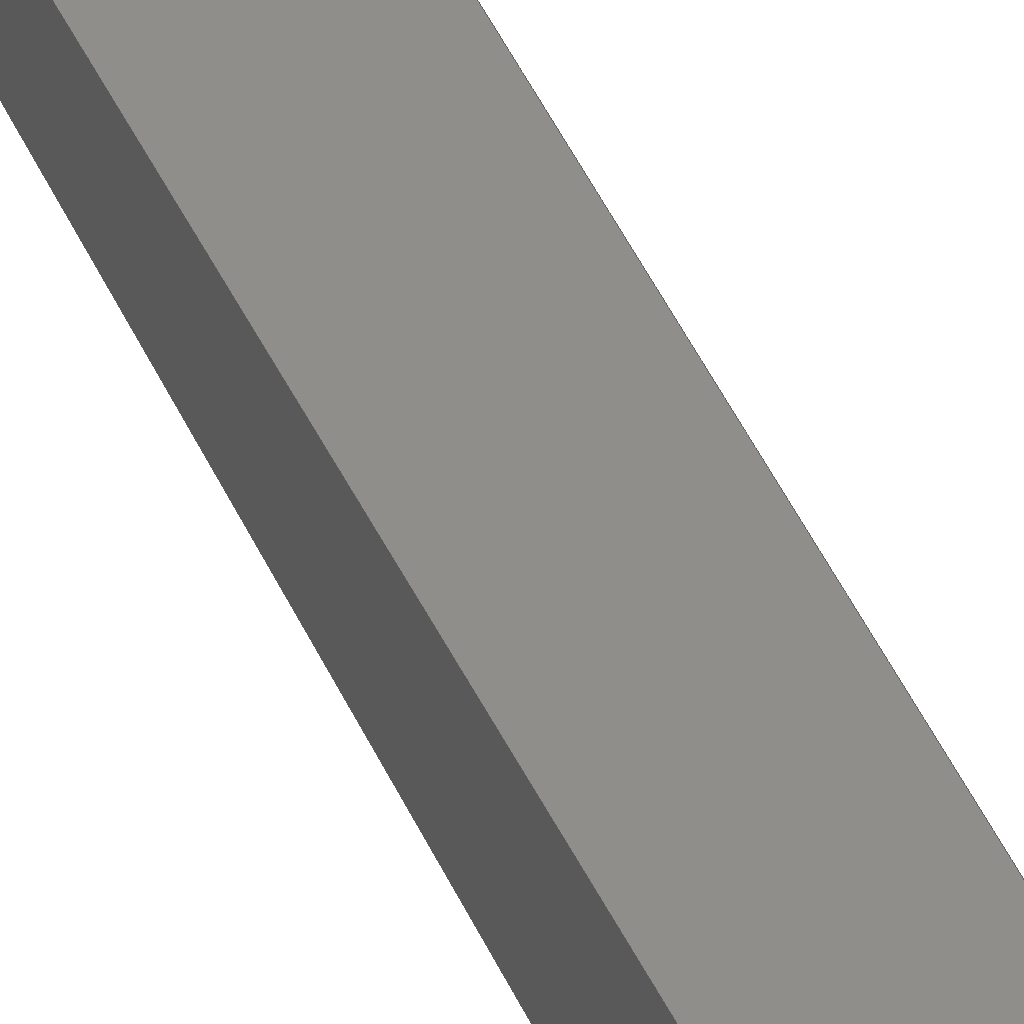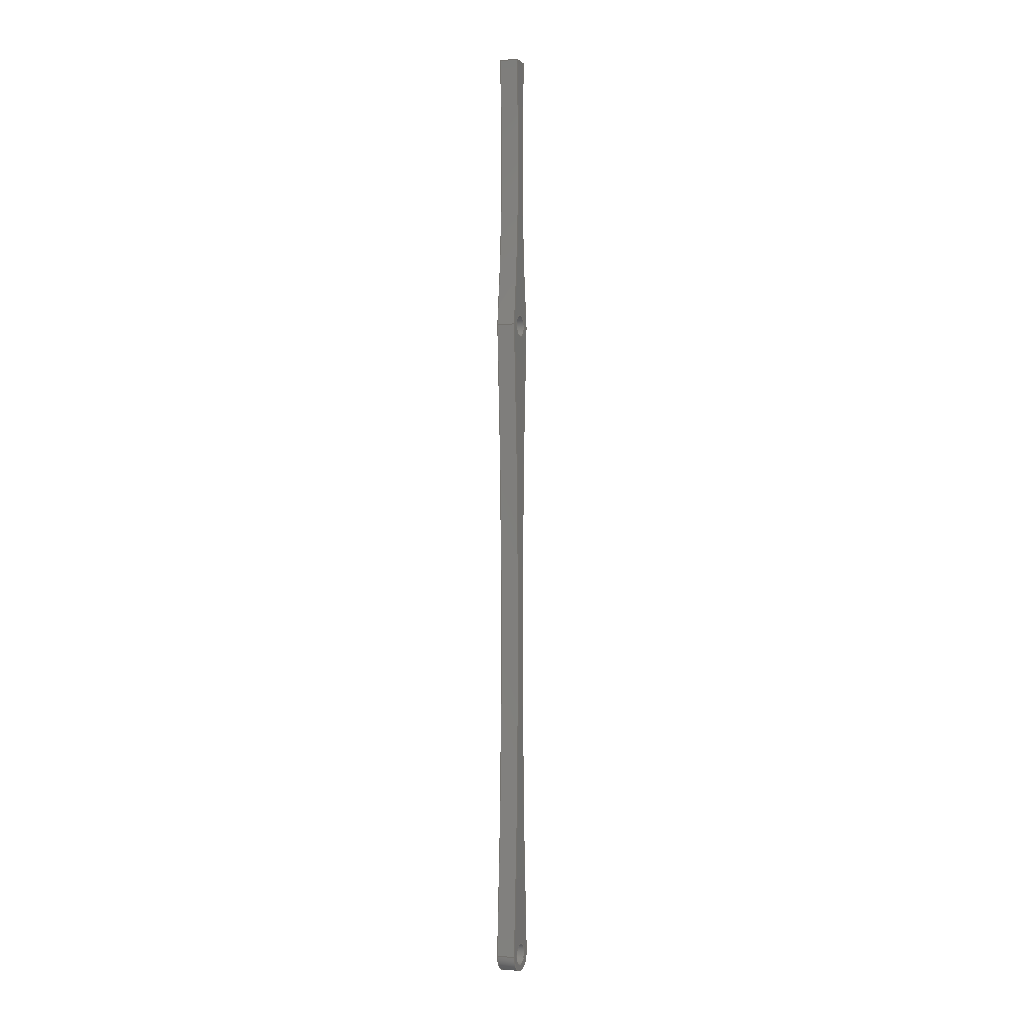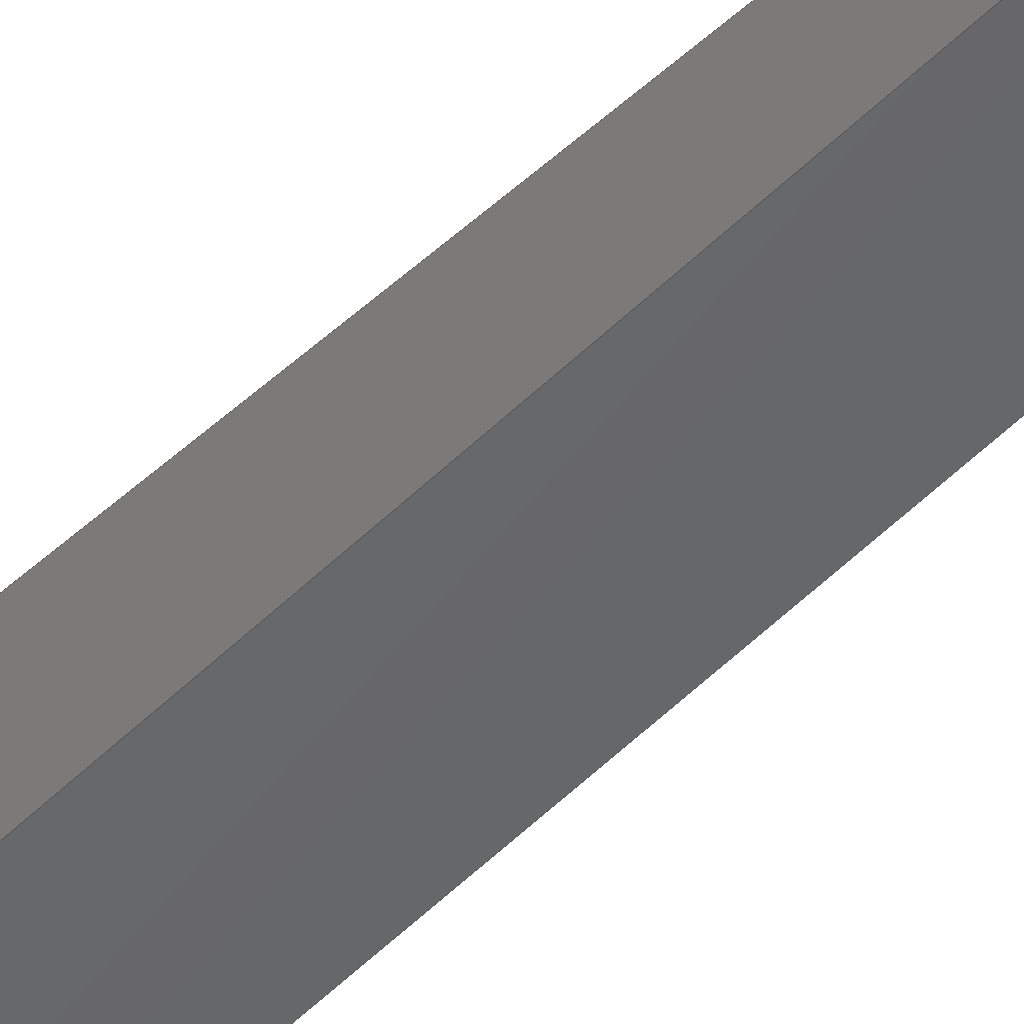
<metadata>
{"format":"step","ext":"step","renderer":"f3d","projection":"perspective","resolution":1024,"background":"white","views":[{"elev":47.6,"azim":-23.8,"up":"+Y"},{"elev":-2.0,"azim":21.5,"up":"+Z"},{"elev":-45.7,"azim":138.5,"up":"+Y"}]}
</metadata>
<code>
ISO-10303-21;
DATA;
#1=MECHANICAL_DESIGN_GEOMETRIC_PRESENTATION_REPRESENTATION('',(#4),#328);
#2=SHAPE_REPRESENTATION_RELATIONSHIP('SRR','None',#335,#3);
#3=ADVANCED_BREP_SHAPE_REPRESENTATION('',(#5),#327);
#4=STYLED_ITEM('',(#345),#5);
#5=MANIFOLD_SOLID_BREP('Body1',#176);
#6=CYLINDRICAL_SURFACE('',#198,0.12);
#7=CYLINDRICAL_SURFACE('',#200,0.12);
#8=CYLINDRICAL_SURFACE('',#202,14.12);
#9=CYLINDRICAL_SURFACE('',#205,14.12);
#10=CYLINDRICAL_SURFACE('',#207,51.1);
#11=CYLINDRICAL_SURFACE('',#209,0.18);
#12=CYLINDRICAL_SURFACE('',#211,51.1);
#13=FACE_BOUND('',#28,.T.);
#14=FACE_BOUND('',#29,.T.);
#15=FACE_BOUND('',#39,.T.);
#16=FACE_BOUND('',#40,.T.);
#17=FACE_OUTER_BOUND('',#27,.T.);
#18=FACE_OUTER_BOUND('',#30,.T.);
#19=FACE_OUTER_BOUND('',#31,.T.);
#20=FACE_OUTER_BOUND('',#32,.T.);
#21=FACE_OUTER_BOUND('',#33,.T.);
#22=FACE_OUTER_BOUND('',#34,.T.);
#23=FACE_OUTER_BOUND('',#35,.T.);
#24=FACE_OUTER_BOUND('',#36,.T.);
#25=FACE_OUTER_BOUND('',#37,.T.);
#26=FACE_OUTER_BOUND('',#38,.T.);
#27=EDGE_LOOP('',(#115,#116,#117,#118,#119,#120));
#28=EDGE_LOOP('',(#121));
#29=EDGE_LOOP('',(#122));
#30=EDGE_LOOP('',(#123,#124,#125,#126));
#31=EDGE_LOOP('',(#127,#128,#129,#130));
#32=EDGE_LOOP('',(#131,#132,#133,#134));
#33=EDGE_LOOP('',(#135,#136,#137,#138));
#34=EDGE_LOOP('',(#139,#140,#141,#142));
#35=EDGE_LOOP('',(#143,#144,#145,#146));
#36=EDGE_LOOP('',(#147,#148,#149,#150));
#37=EDGE_LOOP('',(#151,#152,#153,#154));
#38=EDGE_LOOP('',(#155,#156,#157,#158,#159,#160));
#39=EDGE_LOOP('',(#161));
#40=EDGE_LOOP('',(#162));
#41=LINE('',#282,#51);
#42=LINE('',#295,#52);
#43=LINE('',#299,#53);
#44=LINE('',#302,#54);
#45=LINE('',#305,#55);
#46=LINE('',#308,#56);
#47=LINE('',#309,#57);
#48=LINE('',#313,#58);
#49=LINE('',#317,#59);
#50=LINE('',#321,#60);
#51=VECTOR('',#222,1);
#52=VECTOR('',#237,0.12);
#53=VECTOR('',#242,0.12);
#54=VECTOR('',#245,1);
#55=VECTOR('',#248,1);
#56=VECTOR('',#251,1);
#57=VECTOR('',#252,1);
#58=VECTOR('',#257,1);
#59=VECTOR('',#262,1);
#60=VECTOR('',#267,1);
#61=CIRCLE('',#191,51.1);
#62=CIRCLE('',#192,14.12);
#63=CIRCLE('',#193,14.12);
#64=CIRCLE('',#194,51.1);
#65=CIRCLE('',#195,0.18);
#66=CIRCLE('',#196,0.12);
#67=CIRCLE('',#197,0.12);
#68=CIRCLE('',#199,0.12);
#69=CIRCLE('',#201,0.12);
#70=CIRCLE('',#203,14.12);
#71=CIRCLE('',#206,14.12);
#72=CIRCLE('',#208,51.1);
#73=CIRCLE('',#210,0.18);
#74=CIRCLE('',#212,51.1);
#75=VERTEX_POINT('',#276);
#76=VERTEX_POINT('',#277);
#77=VERTEX_POINT('',#279);
#78=VERTEX_POINT('',#281);
#79=VERTEX_POINT('',#283);
#80=VERTEX_POINT('',#285);
#81=VERTEX_POINT('',#288);
#82=VERTEX_POINT('',#290);
#83=VERTEX_POINT('',#293);
#84=VERTEX_POINT('',#297);
#85=VERTEX_POINT('',#301);
#86=VERTEX_POINT('',#303);
#87=VERTEX_POINT('',#307);
#88=VERTEX_POINT('',#311);
#89=VERTEX_POINT('',#315);
#90=VERTEX_POINT('',#319);
#91=EDGE_CURVE('',#75,#76,#61,.T.);
#92=EDGE_CURVE('',#76,#77,#62,.T.);
#93=EDGE_CURVE('',#77,#78,#41,.T.);
#94=EDGE_CURVE('',#78,#79,#63,.T.);
#95=EDGE_CURVE('',#79,#80,#64,.T.);
#96=EDGE_CURVE('',#80,#75,#65,.T.);
#97=EDGE_CURVE('',#81,#81,#66,.T.);
#98=EDGE_CURVE('',#82,#82,#67,.T.);
#99=EDGE_CURVE('',#83,#83,#68,.T.);
#100=EDGE_CURVE('',#83,#82,#42,.T.);
#101=EDGE_CURVE('',#84,#84,#69,.T.);
#102=EDGE_CURVE('',#84,#81,#43,.T.);
#103=EDGE_CURVE('',#85,#76,#44,.T.);
#104=EDGE_CURVE('',#86,#85,#70,.T.);
#105=EDGE_CURVE('',#77,#86,#45,.T.);
#106=EDGE_CURVE('',#87,#86,#46,.T.);
#107=EDGE_CURVE('',#78,#87,#47,.T.);
#108=EDGE_CURVE('',#88,#87,#71,.T.);
#109=EDGE_CURVE('',#79,#88,#48,.T.);
#110=EDGE_CURVE('',#89,#88,#72,.T.);
#111=EDGE_CURVE('',#80,#89,#49,.T.);
#112=EDGE_CURVE('',#90,#89,#73,.T.);
#113=EDGE_CURVE('',#75,#90,#50,.T.);
#114=EDGE_CURVE('',#85,#90,#74,.T.);
#115=ORIENTED_EDGE('',*,*,#91,.T.);
#116=ORIENTED_EDGE('',*,*,#92,.T.);
#117=ORIENTED_EDGE('',*,*,#93,.T.);
#118=ORIENTED_EDGE('',*,*,#94,.T.);
#119=ORIENTED_EDGE('',*,*,#95,.T.);
#120=ORIENTED_EDGE('',*,*,#96,.T.);
#121=ORIENTED_EDGE('',*,*,#97,.T.);
#122=ORIENTED_EDGE('',*,*,#98,.T.);
#123=ORIENTED_EDGE('',*,*,#99,.F.);
#124=ORIENTED_EDGE('',*,*,#100,.T.);
#125=ORIENTED_EDGE('',*,*,#98,.F.);
#126=ORIENTED_EDGE('',*,*,#100,.F.);
#127=ORIENTED_EDGE('',*,*,#101,.F.);
#128=ORIENTED_EDGE('',*,*,#102,.T.);
#129=ORIENTED_EDGE('',*,*,#97,.F.);
#130=ORIENTED_EDGE('',*,*,#102,.F.);
#131=ORIENTED_EDGE('',*,*,#103,.F.);
#132=ORIENTED_EDGE('',*,*,#104,.F.);
#133=ORIENTED_EDGE('',*,*,#105,.F.);
#134=ORIENTED_EDGE('',*,*,#92,.F.);
#135=ORIENTED_EDGE('',*,*,#105,.T.);
#136=ORIENTED_EDGE('',*,*,#106,.F.);
#137=ORIENTED_EDGE('',*,*,#107,.F.);
#138=ORIENTED_EDGE('',*,*,#93,.F.);
#139=ORIENTED_EDGE('',*,*,#107,.T.);
#140=ORIENTED_EDGE('',*,*,#108,.F.);
#141=ORIENTED_EDGE('',*,*,#109,.F.);
#142=ORIENTED_EDGE('',*,*,#94,.F.);
#143=ORIENTED_EDGE('',*,*,#109,.T.);
#144=ORIENTED_EDGE('',*,*,#110,.F.);
#145=ORIENTED_EDGE('',*,*,#111,.F.);
#146=ORIENTED_EDGE('',*,*,#95,.F.);
#147=ORIENTED_EDGE('',*,*,#111,.T.);
#148=ORIENTED_EDGE('',*,*,#112,.F.);
#149=ORIENTED_EDGE('',*,*,#113,.F.);
#150=ORIENTED_EDGE('',*,*,#96,.F.);
#151=ORIENTED_EDGE('',*,*,#113,.T.);
#152=ORIENTED_EDGE('',*,*,#114,.F.);
#153=ORIENTED_EDGE('',*,*,#103,.T.);
#154=ORIENTED_EDGE('',*,*,#91,.F.);
#155=ORIENTED_EDGE('',*,*,#114,.T.);
#156=ORIENTED_EDGE('',*,*,#112,.T.);
#157=ORIENTED_EDGE('',*,*,#110,.T.);
#158=ORIENTED_EDGE('',*,*,#108,.T.);
#159=ORIENTED_EDGE('',*,*,#106,.T.);
#160=ORIENTED_EDGE('',*,*,#104,.T.);
#161=ORIENTED_EDGE('',*,*,#101,.T.);
#162=ORIENTED_EDGE('',*,*,#99,.T.);
#163=PLANE('',#190);
#164=PLANE('',#204);
#165=PLANE('',#213);
#166=ADVANCED_FACE('',(#17,#13,#14),#163,.F.);
#167=ADVANCED_FACE('',(#18),#6,.F.);
#168=ADVANCED_FACE('',(#19),#7,.F.);
#169=ADVANCED_FACE('',(#20),#8,.F.);
#170=ADVANCED_FACE('',(#21),#164,.T.);
#171=ADVANCED_FACE('',(#22),#9,.F.);
#172=ADVANCED_FACE('',(#23),#10,.F.);
#173=ADVANCED_FACE('',(#24),#11,.T.);
#174=ADVANCED_FACE('',(#25),#12,.F.);
#175=ADVANCED_FACE('',(#26,#15,#16),#165,.T.);
#176=CLOSED_SHELL('',(#166,#167,#168,#169,#170,#171,#172,#173,#174,#175));
#177=DERIVED_UNIT_ELEMENT(#179,1);
#178=DERIVED_UNIT_ELEMENT(#330,3);
#179=(
MASS_UNIT()
NAMED_UNIT(*)
SI_UNIT(.KILO.,.GRAM.)
);
#180=DERIVED_UNIT((#177,#178));
#181=MEASURE_REPRESENTATION_ITEM('density measure',
POSITIVE_RATIO_MEASURE(7850),#180);
#182=PROPERTY_DEFINITION_REPRESENTATION(#187,#184);
#183=PROPERTY_DEFINITION_REPRESENTATION(#188,#185);
#184=REPRESENTATION('material name',(#186),#327);
#185=REPRESENTATION('density',(#181),#327);
#186=DESCRIPTIVE_REPRESENTATION_ITEM('Steel','Steel');
#187=PROPERTY_DEFINITION('material property','material name',#337);
#188=PROPERTY_DEFINITION('material property','density of part',#337);
#189=AXIS2_PLACEMENT_3D('placement',#274,#214,#215);
#190=AXIS2_PLACEMENT_3D('',#275,#216,#217);
#191=AXIS2_PLACEMENT_3D('',#278,#218,#219);
#192=AXIS2_PLACEMENT_3D('',#280,#220,#221);
#193=AXIS2_PLACEMENT_3D('',#284,#223,#224);
#194=AXIS2_PLACEMENT_3D('',#286,#225,#226);
#195=AXIS2_PLACEMENT_3D('',#287,#227,#228);
#196=AXIS2_PLACEMENT_3D('',#289,#229,#230);
#197=AXIS2_PLACEMENT_3D('',#291,#231,#232);
#198=AXIS2_PLACEMENT_3D('',#292,#233,#234);
#199=AXIS2_PLACEMENT_3D('',#294,#235,#236);
#200=AXIS2_PLACEMENT_3D('',#296,#238,#239);
#201=AXIS2_PLACEMENT_3D('',#298,#240,#241);
#202=AXIS2_PLACEMENT_3D('',#300,#243,#244);
#203=AXIS2_PLACEMENT_3D('',#304,#246,#247);
#204=AXIS2_PLACEMENT_3D('',#306,#249,#250);
#205=AXIS2_PLACEMENT_3D('',#310,#253,#254);
#206=AXIS2_PLACEMENT_3D('',#312,#255,#256);
#207=AXIS2_PLACEMENT_3D('',#314,#258,#259);
#208=AXIS2_PLACEMENT_3D('',#316,#260,#261);
#209=AXIS2_PLACEMENT_3D('',#318,#263,#264);
#210=AXIS2_PLACEMENT_3D('',#320,#265,#266);
#211=AXIS2_PLACEMENT_3D('',#322,#268,#269);
#212=AXIS2_PLACEMENT_3D('',#323,#270,#271);
#213=AXIS2_PLACEMENT_3D('',#324,#272,#273);
#214=DIRECTION('axis',(0,0,1));
#215=DIRECTION('refdir',(1,0,0));
#216=DIRECTION('center_axis',(1,0,0));
#217=DIRECTION('ref_axis',(0,0,-1));
#218=DIRECTION('center_axis',(1,0,0));
#219=DIRECTION('ref_axis',(0,0.9977,-0.06849));
#220=DIRECTION('center_axis',(1,0,0));
#221=DIRECTION('ref_axis',(0,0.9911,-0.1328));
#222=DIRECTION('',(0,1,0));
#223=DIRECTION('center_axis',(1,0,0));
#224=DIRECTION('ref_axis',(0,-0.9968,0.07975));
#225=DIRECTION('center_axis',(1,0,0));
#226=DIRECTION('ref_axis',(0,-0.9977,0.06849));
#227=DIRECTION('center_axis',(-1,0,0));
#228=DIRECTION('ref_axis',(0,-1,4.934e-15));
#229=DIRECTION('center_axis',(1,0,0));
#230=DIRECTION('ref_axis',(0,0,-1));
#231=DIRECTION('center_axis',(1,0,0));
#232=DIRECTION('ref_axis',(0,0,-1));
#233=DIRECTION('center_axis',(1,0,0));
#234=DIRECTION('ref_axis',(0,0,-1));
#235=DIRECTION('center_axis',(-1,0,0));
#236=DIRECTION('ref_axis',(0,0,-1));
#237=DIRECTION('',(-1,0,0));
#238=DIRECTION('center_axis',(1,0,0));
#239=DIRECTION('ref_axis',(0,0,-1));
#240=DIRECTION('center_axis',(-1,0,0));
#241=DIRECTION('ref_axis',(0,0,-1));
#242=DIRECTION('',(-1,0,0));
#243=DIRECTION('center_axis',(1,0,0));
#244=DIRECTION('ref_axis',(0,0.9911,-0.1328));
#245=DIRECTION('',(-1,0,0));
#246=DIRECTION('center_axis',(-1,0,0));
#247=DIRECTION('ref_axis',(0,0.9911,-0.1328));
#248=DIRECTION('',(1,0,0));
#249=DIRECTION('center_axis',(0,0,1));
#250=DIRECTION('ref_axis',(0,-1,0));
#251=DIRECTION('',(0,-1,0));
#252=DIRECTION('',(1,0,0));
#253=DIRECTION('center_axis',(1,0,0));
#254=DIRECTION('ref_axis',(0,-0.9968,0.07975));
#255=DIRECTION('center_axis',(-1,0,0));
#256=DIRECTION('ref_axis',(0,-0.9968,0.07975));
#257=DIRECTION('',(1,0,0));
#258=DIRECTION('center_axis',(1,0,0));
#259=DIRECTION('ref_axis',(0,-0.9977,0.06849));
#260=DIRECTION('center_axis',(-1,0,0));
#261=DIRECTION('ref_axis',(0,-0.9977,0.06849));
#262=DIRECTION('',(1,0,0));
#263=DIRECTION('center_axis',(1,0,0));
#264=DIRECTION('ref_axis',(0,-1,4.934e-15));
#265=DIRECTION('center_axis',(1,0,0));
#266=DIRECTION('ref_axis',(0,-1,4.934e-15));
#267=DIRECTION('',(1,0,0));
#268=DIRECTION('center_axis',(1,0,0));
#269=DIRECTION('ref_axis',(0,0.9977,-0.06849));
#270=DIRECTION('center_axis',(-1,0,0));
#271=DIRECTION('ref_axis',(0,0.9977,-0.06849));
#272=DIRECTION('center_axis',(1,0,0));
#273=DIRECTION('ref_axis',(0,0,-1));
#274=CARTESIAN_POINT('',(0,0,0));
#275=CARTESIAN_POINT('Origin',(-0.1,-5.588e-10,-2.09));
#276=CARTESIAN_POINT('',(-0.1,-0.18,-7));
#277=CARTESIAN_POINT('',(-0.1,-0.18,0));
#278=CARTESIAN_POINT('Origin',(-0.1,-51.16,-3.5));
#279=CARTESIAN_POINT('',(-0.1,-0.1,3));
#280=CARTESIAN_POINT('Origin',(-0.1,-14.17,1.874));
#281=CARTESIAN_POINT('',(-0.1,0.1,3));
#282=CARTESIAN_POINT('',(-0.1,0.1,3));
#283=CARTESIAN_POINT('',(-0.1,0.18,7.994e-15));
#284=CARTESIAN_POINT('Origin',(-0.1,14.17,1.874));
#285=CARTESIAN_POINT('',(-0.1,0.18,-7));
#286=CARTESIAN_POINT('Origin',(-0.1,51.16,-3.5));
#287=CARTESIAN_POINT('Origin',(-0.1,-1.118e-09,-7));
#288=CARTESIAN_POINT('',(-0.1,-1.47e-17,0.12));
#289=CARTESIAN_POINT('Origin',(-0.1,0,0));
#290=CARTESIAN_POINT('',(-0.1,-1.118e-09,-6.88));
#291=CARTESIAN_POINT('Origin',(-0.1,-1.118e-09,-7));
#292=CARTESIAN_POINT('Origin',(0,-1.118e-09,-7));
#293=CARTESIAN_POINT('',(0.1,-1.118e-09,-6.88));
#294=CARTESIAN_POINT('Origin',(0.1,-1.118e-09,-7));
#295=CARTESIAN_POINT('',(0,-1.118e-09,-6.88));
#296=CARTESIAN_POINT('Origin',(0,0,0));
#297=CARTESIAN_POINT('',(0.1,-1.47e-17,0.12));
#298=CARTESIAN_POINT('Origin',(0.1,0,0));
#299=CARTESIAN_POINT('',(0,-1.47e-17,0.12));
#300=CARTESIAN_POINT('Origin',(0,-14.17,1.874));
#301=CARTESIAN_POINT('',(0.1,-0.18,0));
#302=CARTESIAN_POINT('',(0,-0.18,0));
#303=CARTESIAN_POINT('',(0.1,-0.1,3));
#304=CARTESIAN_POINT('Origin',(0.1,-14.17,1.874));
#305=CARTESIAN_POINT('',(0,-0.1,3));
#306=CARTESIAN_POINT('Origin',(0,0.1,3));
#307=CARTESIAN_POINT('',(0.1,0.1,3));
#308=CARTESIAN_POINT('',(0.1,0.1,3));
#309=CARTESIAN_POINT('',(0,0.1,3));
#310=CARTESIAN_POINT('Origin',(0,14.17,1.874));
#311=CARTESIAN_POINT('',(0.1,0.18,7.994e-15));
#312=CARTESIAN_POINT('Origin',(0.1,14.17,1.874));
#313=CARTESIAN_POINT('',(0,0.18,7.994e-15));
#314=CARTESIAN_POINT('Origin',(0,51.16,-3.5));
#315=CARTESIAN_POINT('',(0.1,0.18,-7));
#316=CARTESIAN_POINT('Origin',(0.1,51.16,-3.5));
#317=CARTESIAN_POINT('',(0,0.18,-7));
#318=CARTESIAN_POINT('Origin',(0,-1.118e-09,-7));
#319=CARTESIAN_POINT('',(0.1,-0.18,-7));
#320=CARTESIAN_POINT('Origin',(0.1,-1.118e-09,-7));
#321=CARTESIAN_POINT('',(0,-0.18,-7));
#322=CARTESIAN_POINT('Origin',(0,-51.16,-3.5));
#323=CARTESIAN_POINT('Origin',(0.1,-51.16,-3.5));
#324=CARTESIAN_POINT('Origin',(0.1,-5.588e-10,-2.09));
#325=UNCERTAINTY_MEASURE_WITH_UNIT(LENGTH_MEASURE(0.001),#329,
'DISTANCE_ACCURACY_VALUE',
'Maximum model space distance between geometric entities at asserted c
onnectivities');
#326=UNCERTAINTY_MEASURE_WITH_UNIT(LENGTH_MEASURE(0.001),#329,
'DISTANCE_ACCURACY_VALUE',
'Maximum model space distance between geometric entities at asserted c
onnectivities');
#327=(
GEOMETRIC_REPRESENTATION_CONTEXT(3)
GLOBAL_UNCERTAINTY_ASSIGNED_CONTEXT((#325))
GLOBAL_UNIT_ASSIGNED_CONTEXT((#329,#331,#332))
REPRESENTATION_CONTEXT('','3D')
);
#328=(
GEOMETRIC_REPRESENTATION_CONTEXT(3)
GLOBAL_UNCERTAINTY_ASSIGNED_CONTEXT((#326))
GLOBAL_UNIT_ASSIGNED_CONTEXT((#329,#331,#332))
REPRESENTATION_CONTEXT('','3D')
);
#329=(
LENGTH_UNIT()
NAMED_UNIT(*)
SI_UNIT(.CENTI.,.METRE.)
);
#330=(
LENGTH_UNIT()
NAMED_UNIT(*)
SI_UNIT($,.METRE.)
);
#331=(
NAMED_UNIT(*)
PLANE_ANGLE_UNIT()
SI_UNIT($,.RADIAN.)
);
#332=(
NAMED_UNIT(*)
SI_UNIT($,.STERADIAN.)
SOLID_ANGLE_UNIT()
);
#333=SHAPE_DEFINITION_REPRESENTATION(#334,#335);
#334=PRODUCT_DEFINITION_SHAPE('',$,#337);
#335=SHAPE_REPRESENTATION('',(#189),#327);
#336=PRODUCT_DEFINITION_CONTEXT('part definition',#341,'design');
#337=PRODUCT_DEFINITION('Lever','Lever',#338,#336);
#338=PRODUCT_DEFINITION_FORMATION('',$,#343);
#339=PRODUCT_RELATED_PRODUCT_CATEGORY('Lever','Lever',(#343));
#340=APPLICATION_PROTOCOL_DEFINITION('international standard',
'automotive_design',2009,#341);
#341=APPLICATION_CONTEXT(
'Core Data for Automotive Mechanical Design Process');
#342=PRODUCT_CONTEXT('part definition',#341,'mechanical');
#343=PRODUCT('Lever','Lever',$,(#342));
#344=PRESENTATION_STYLE_ASSIGNMENT((#346));
#345=PRESENTATION_STYLE_ASSIGNMENT((#347));
#346=SURFACE_STYLE_USAGE(.BOTH.,#348);
#347=SURFACE_STYLE_USAGE(.BOTH.,#349);
#348=SURFACE_SIDE_STYLE('',(#350));
#349=SURFACE_SIDE_STYLE('',(#351));
#350=SURFACE_STYLE_FILL_AREA(#352);
#351=SURFACE_STYLE_FILL_AREA(#353);
#352=FILL_AREA_STYLE('Steel - Satin',(#354));
#353=FILL_AREA_STYLE('Plastic - Matte (Black)',(#355));
#354=FILL_AREA_STYLE_COLOUR('Steel - Satin',#356);
#355=FILL_AREA_STYLE_COLOUR('Plastic - Matte (Black)',#357);
#356=COLOUR_RGB('Steel - Satin',0.6275,0.6275,0.6275);
#357=COLOUR_RGB('Plastic - Matte (Black)',0.09804,0.09804,
0.09804);
ENDSEC;
END-ISO-10303-21;

</code>
